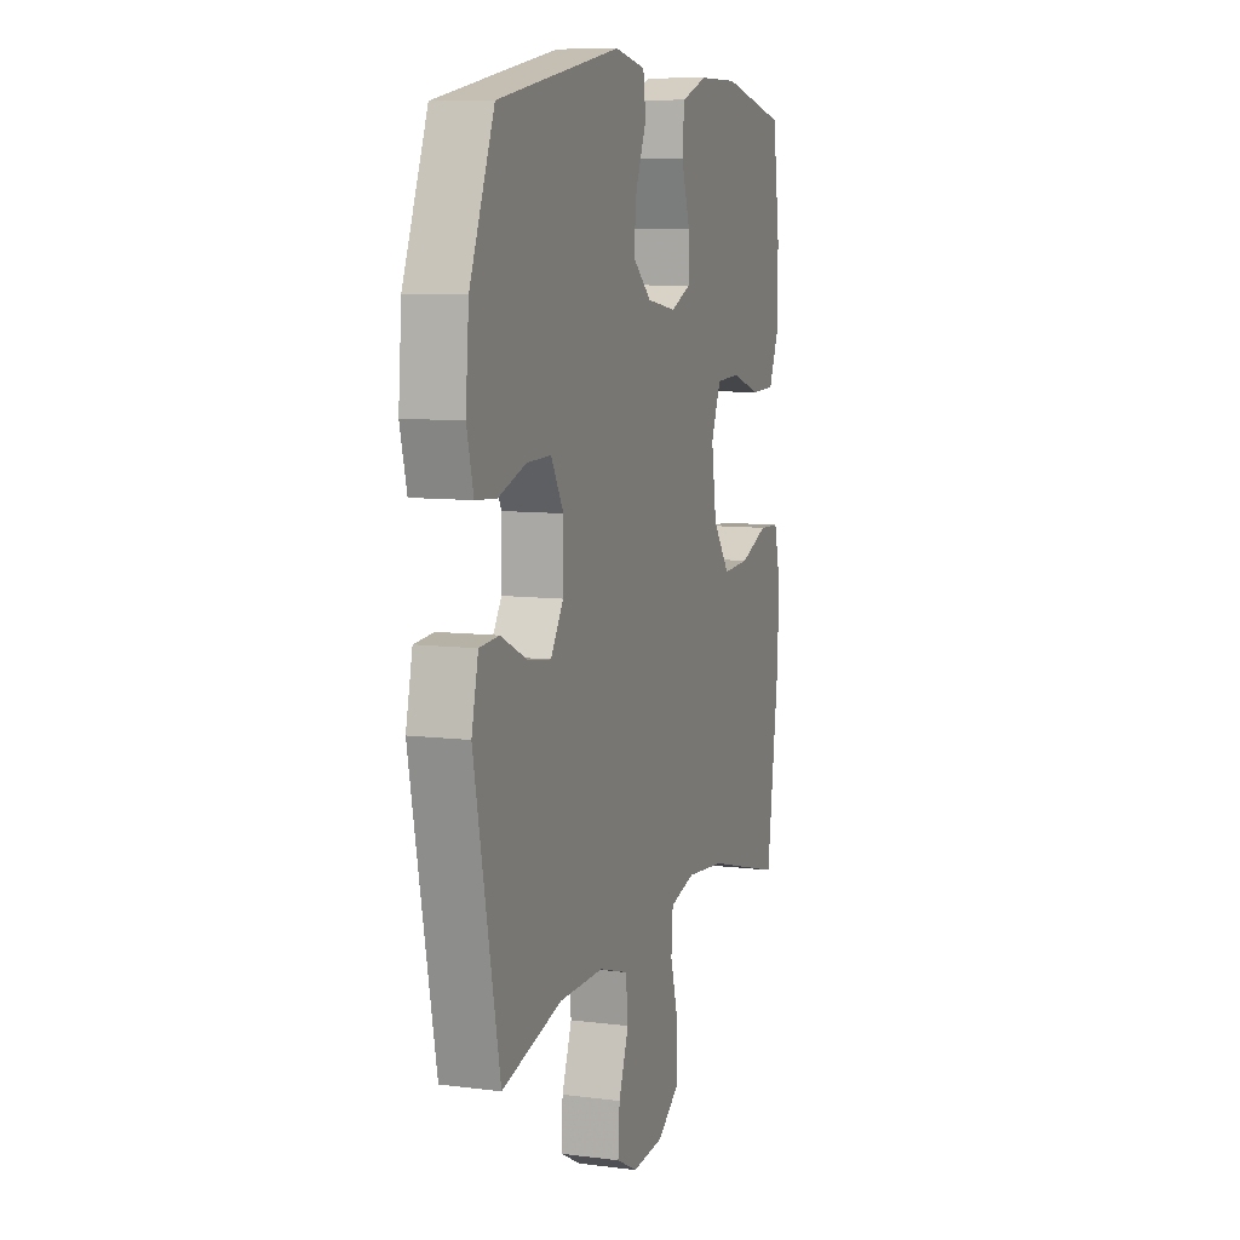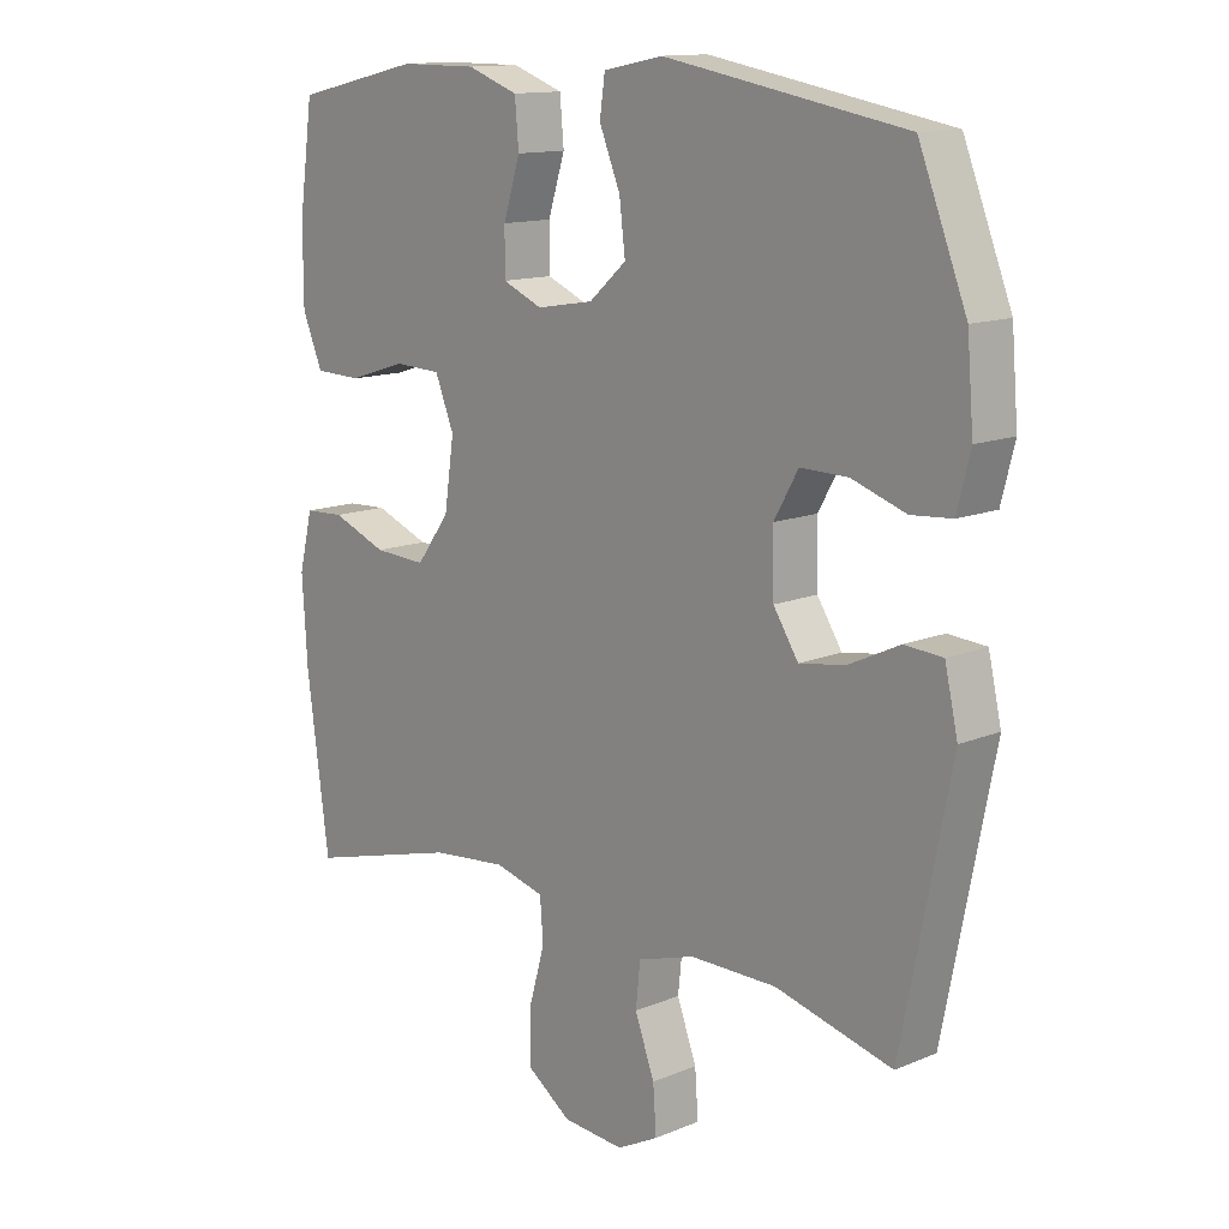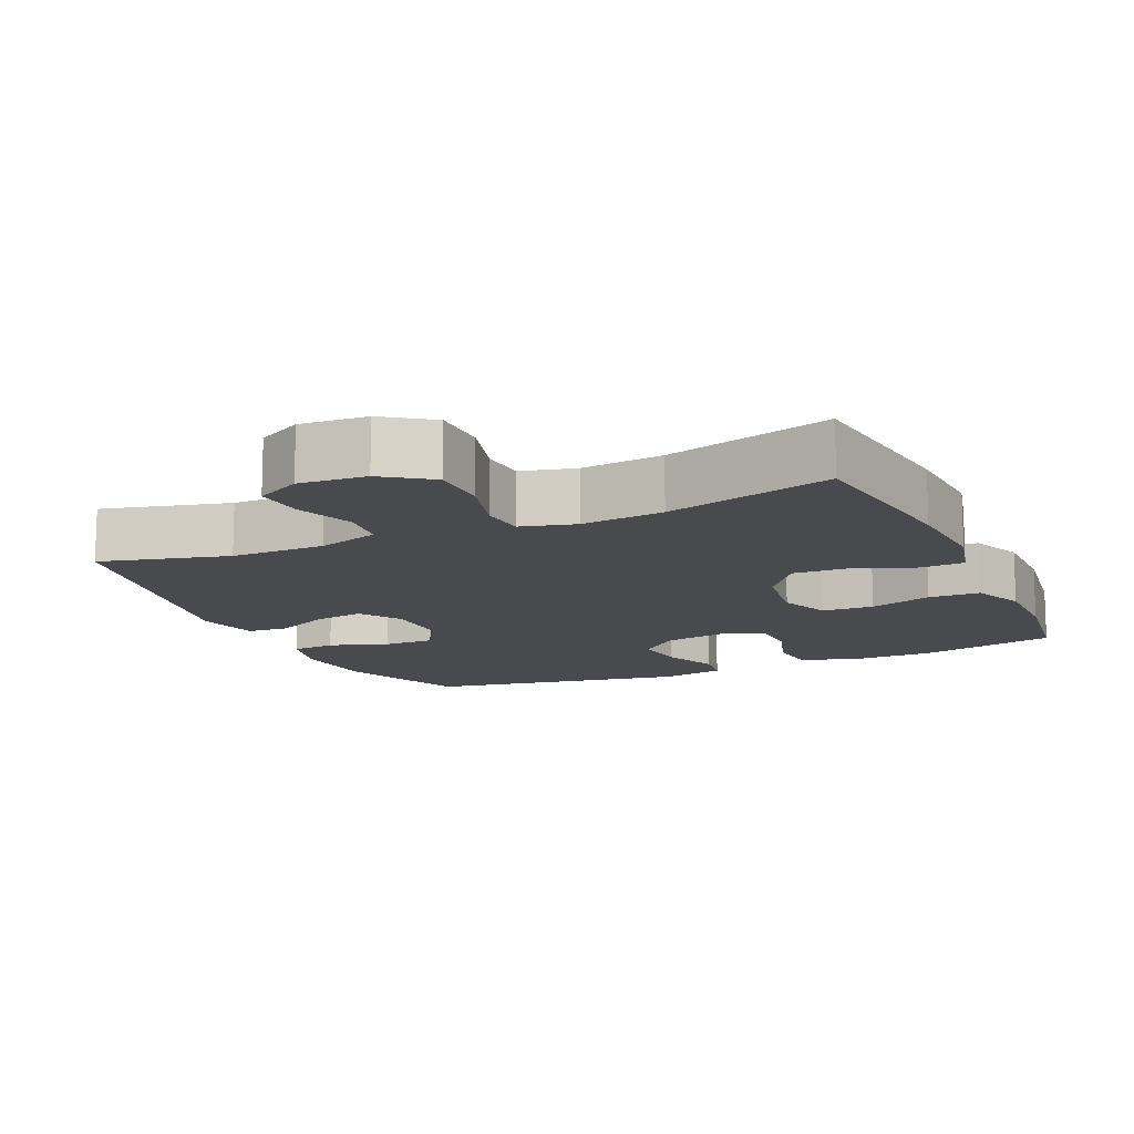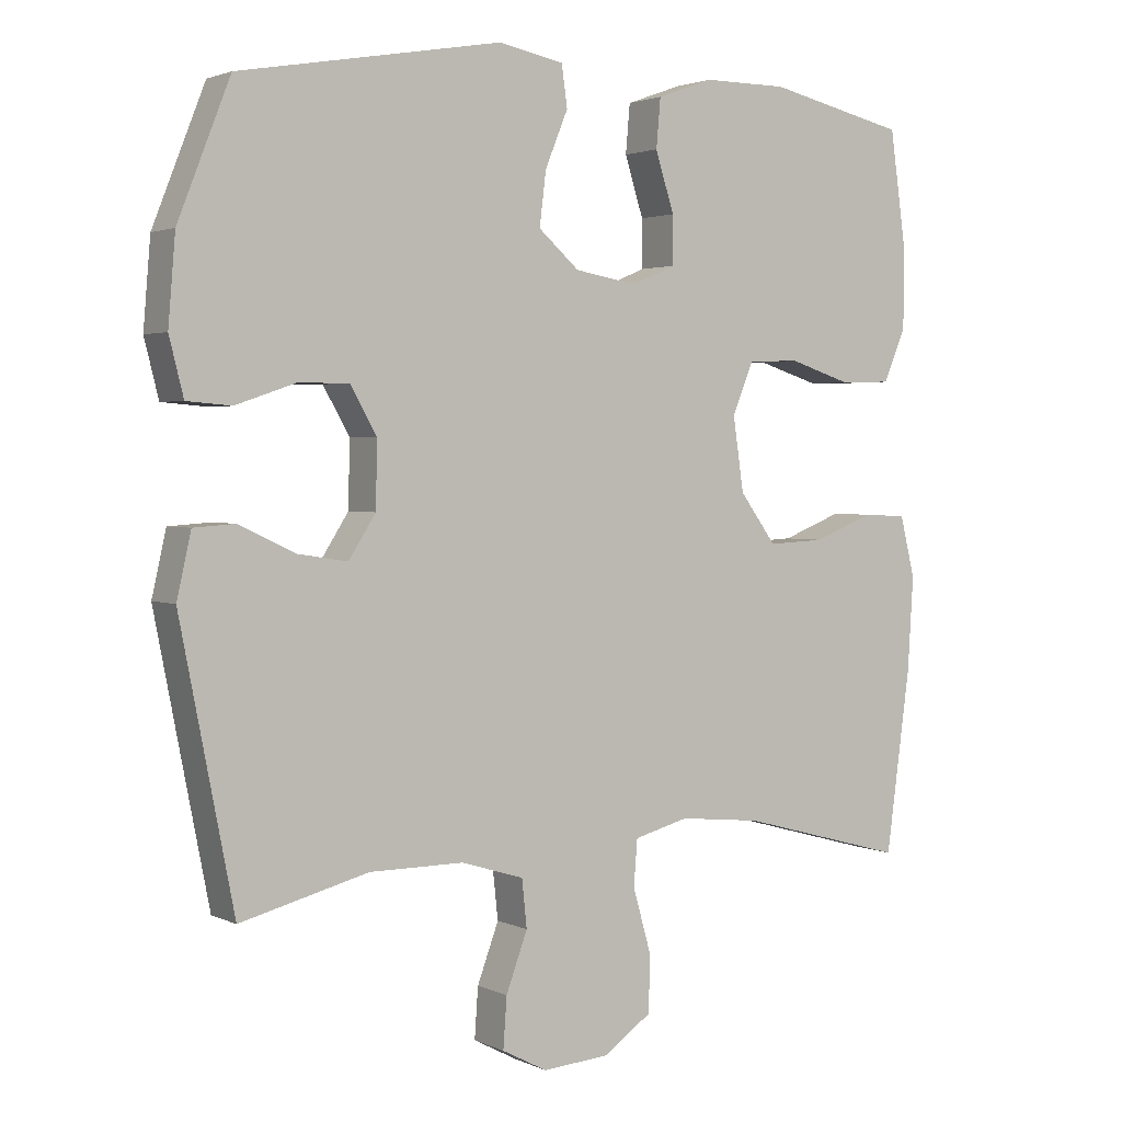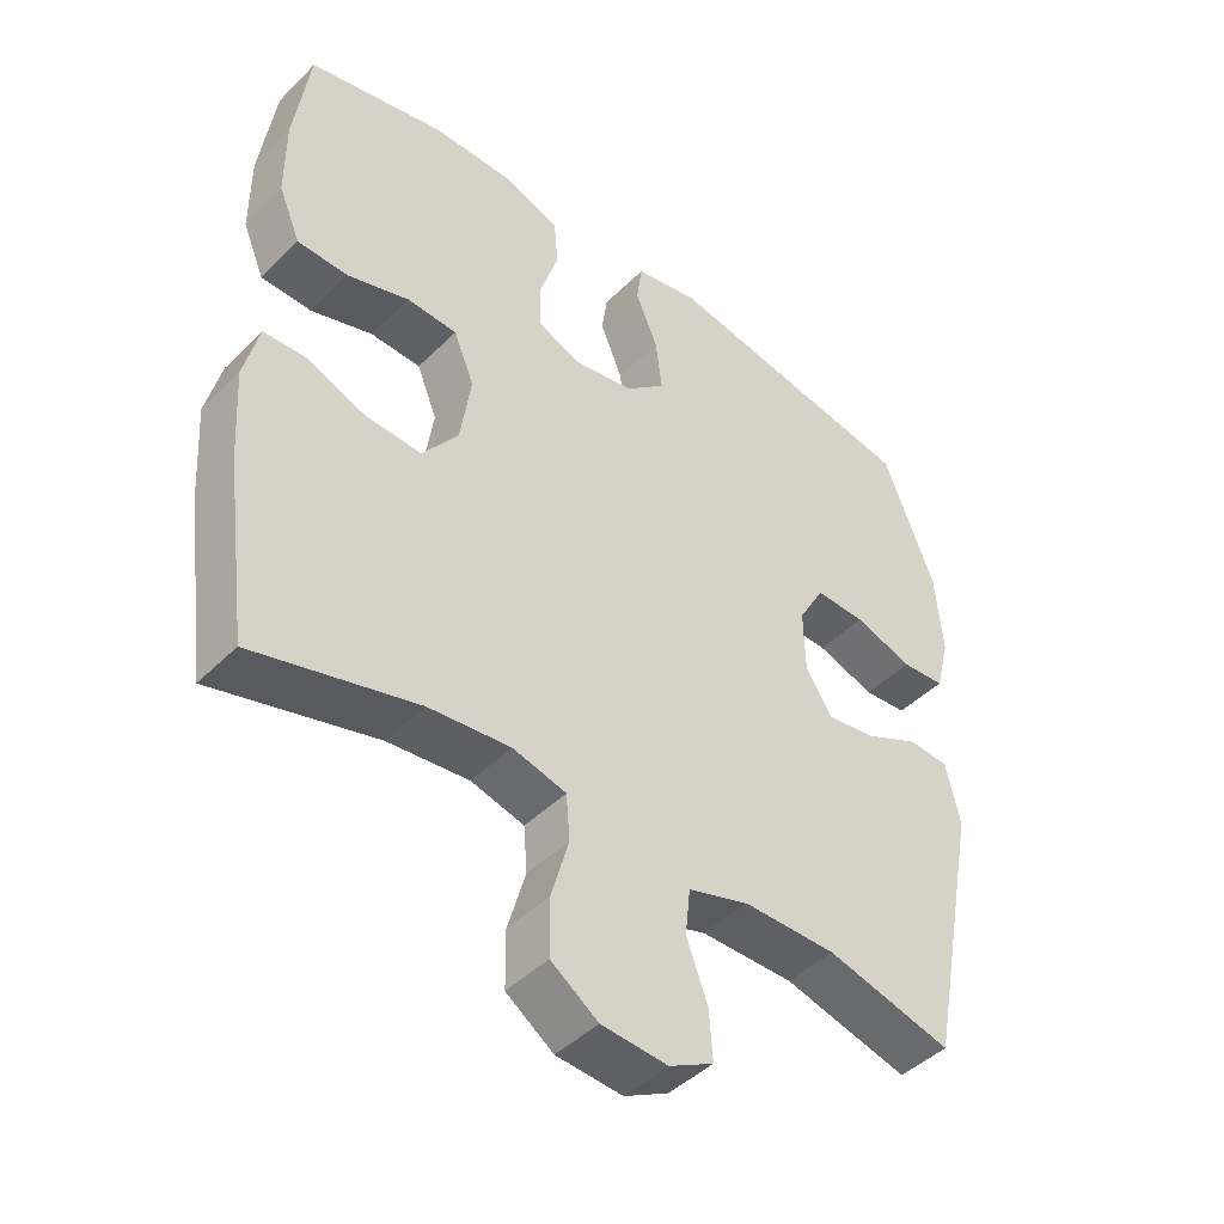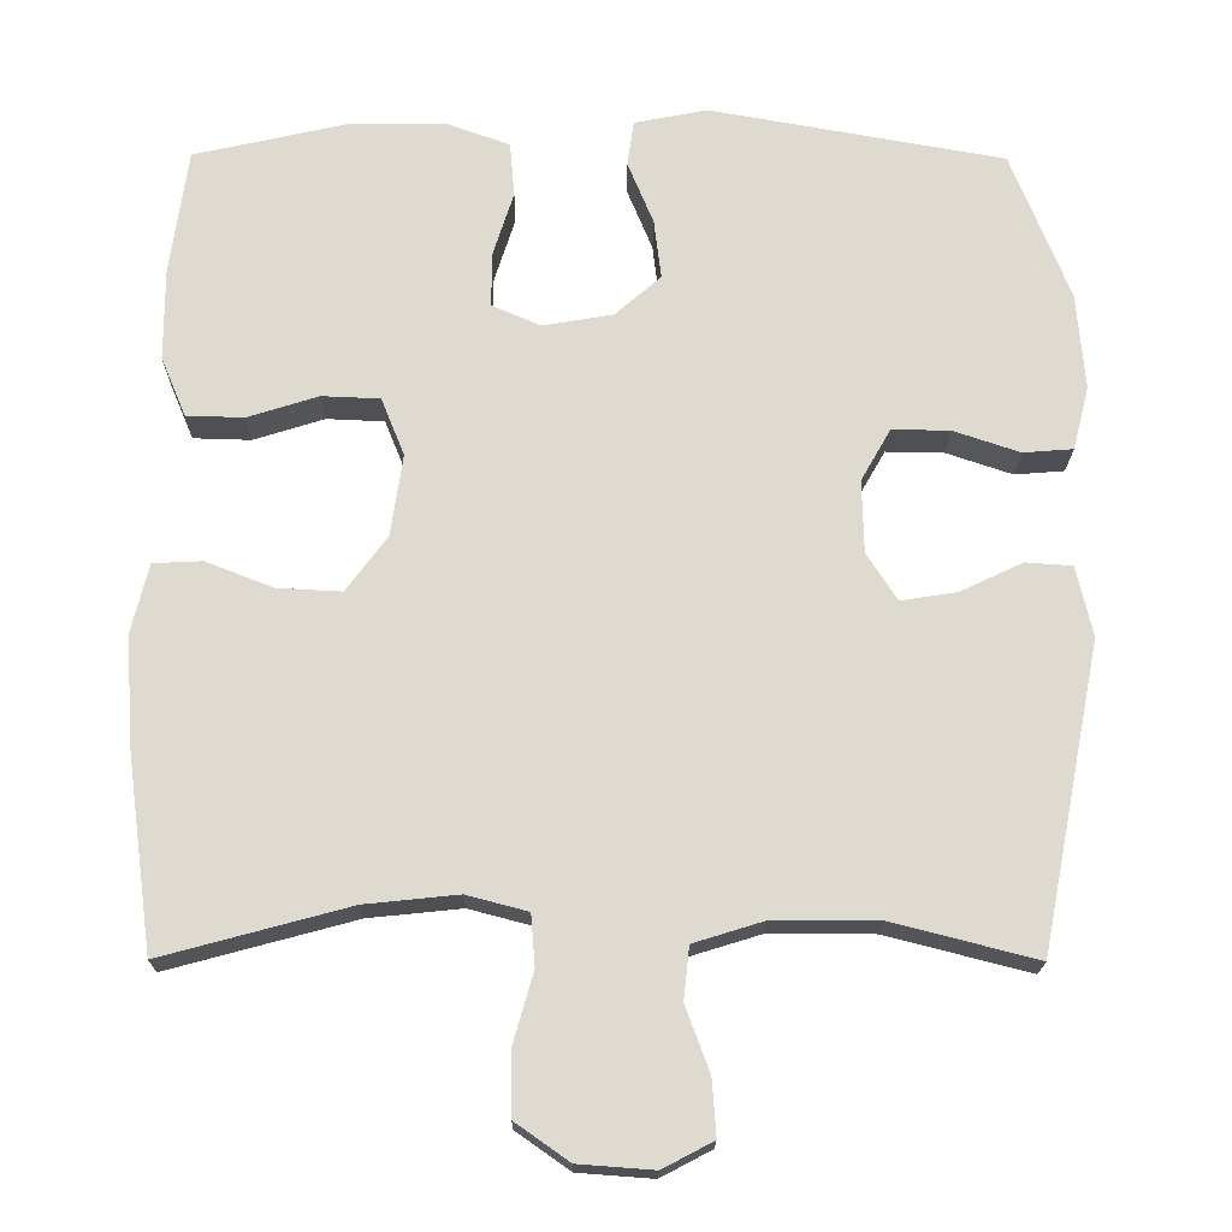
<metadata>
{"format":"obj","ext":"obj","renderer":"f3d","projection":"perspective","resolution":1024,"background":"white","views":[{"elev":8.8,"azim":108.8,"up":"+Z"},{"elev":13.3,"azim":46.9,"up":"+Z"},{"elev":-13.0,"azim":-155.7,"up":"+Y"},{"elev":2.4,"azim":147.0,"up":"+Z"},{"elev":-44.9,"azim":-41.4,"up":"+Z"},{"elev":-18.8,"azim":-0.6,"up":"+Z"}]}
</metadata>
<code>
v 0.5 0.07 -0.5
v 0.321 0.07 -0.454
v 0.189 0.07 -0.454
v 0.102 0.07 -0.481
v 0.095 0.07 -0.547
v 0.125 0.07 -0.628
v 0.13 0.07 -0.698
v 0.067 0.07 -0.731
v -0.027 0.07 -0.724
v -0.094 0.07 -0.677
v -0.095 0.07 -0.597
v -0.07 0.07 -0.509
v -0.075 0.07 -0.445
v -0.151 0.07 -0.425
v -0.267 0.07 -0.437
v -0.5 0.07 -0.5
v -0.534 0.07 -0.247
v -0.542 0.07 -0.117
v -0.521 0.07 -0.032
v -0.46 0.07 -0.029
v -0.376 0.07 -0.062
v -0.296 0.07 -0.066
v -0.245 0.07 0.003
v -0.23 0.07 0.105
v -0.259 0.07 0.177
v -0.331 0.07 0.18
v -0.419 0.07 0.152
v -0.491 0.07 0.154
v -0.522 0.07 0.228
v -0.522 0.07 0.343
v -0.5 0.07 0.5
v -0.306 0.07 0.544
v -0.188 0.07 0.544
v -0.11 0.07 0.516
v -0.104 0.07 0.448
v -0.13 0.07 0.366
v -0.13 0.07 0.299
v -0.069 0.07 0.273
v 0.018 0.07 0.288
v 0.075 0.07 0.338
v 0.066 0.07 0.412
v 0.034 0.07 0.49
v 0.042 0.07 0.547
v 0.133 0.07 0.565
v 0.5 0.07 0.5
v 0.573 0.07 0.315
v 0.583 0.07 0.195
v 0.563 0.07 0.116
v 0.501 0.07 0.111
v 0.418 0.07 0.139
v 0.346 0.07 0.14
v 0.309 0.07 0.075
v 0.311 0.07 -0.016
v 0.349 0.07 -0.075
v 0.419 0.07 -0.064
v 0.497 0.07 -0.027
v 0.555 0.07 -0.031
v 0.575 0.07 -0.119
v 0.5 0 -0.5
v 0.321 0 -0.454
v 0.189 0 -0.454
v 0.102 0 -0.481
v 0.095 0 -0.547
v 0.125 0 -0.628
v 0.13 0 -0.698
v 0.067 0 -0.731
v -0.027 0 -0.724
v -0.094 0 -0.677
v -0.095 0 -0.597
v -0.07 0 -0.509
v -0.075 0 -0.445
v -0.151 0 -0.425
v -0.267 0 -0.437
v -0.5 0 -0.5
v -0.534 0 -0.247
v -0.542 0 -0.117
v -0.521 0 -0.032
v -0.46 0 -0.029
v -0.376 0 -0.062
v -0.296 0 -0.066
v -0.245 0 0.003
v -0.23 0 0.105
v -0.259 0 0.177
v -0.331 0 0.18
v -0.419 0 0.152
v -0.491 0 0.154
v -0.522 0 0.228
v -0.522 0 0.343
v -0.5 0 0.5
v -0.306 0 0.544
v -0.188 0 0.544
v -0.11 0 0.516
v -0.104 0 0.448
v -0.13 0 0.366
v -0.13 0 0.299
v -0.069 0 0.273
v 0.018 0 0.288
v 0.075 0 0.338
v 0.066 0 0.412
v 0.034 0 0.49
v 0.042 0 0.547
v 0.133 0 0.565
v 0.5 0 0.5
v 0.573 0 0.315
v 0.583 0 0.195
v 0.563 0 0.116
v 0.501 0 0.111
v 0.418 0 0.139
v 0.346 0 0.14
v 0.309 0 0.075
v 0.311 0 -0.016
v 0.349 0 -0.075
v 0.419 0 -0.064
v 0.497 0 -0.027
v 0.555 0 -0.031
v 0.575 0 -0.119
f 58 1 2
f 57 58 2
f 56 57 2
f 55 56 2
f 54 55 2 3
f 53 54 3 4
f 52 53 4
f 48 49 50
f 47 48 50
f 46 47 50
f 45 46 50
f 44 45 50
f 43 44 50
f 42 43 50
f 41 42 50
f 40 41 50 51
f 39 40 51 52
f 34 35 36
f 33 34 36
f 32 33 36
f 31 32 36
f 30 31 36
f 29 30 36
f 28 29 36
f 27 28 36
f 26 27 36
f 25 26 36 37
f 24 25 37 38
f 19 20 21
f 18 19 21
f 17 18 21
f 16 17 21
f 15 16 21
f 14 15 21 22
f 13 14 22 23
f 10 11 12
f 9 10 12
f 8 9 12
f 7 8 12
f 6 7 12
f 5 6 12
f 4 5 12 13
f 38 39 52
f 24 38 52
f 23 24 52
f 13 23 52
f 4 13 52
f 60 59 116
f 60 116 115
f 60 115 114
f 60 114 113
f 61 60 113 112
f 62 61 112 111
f 62 111 110
f 108 107 106
f 108 106 105
f 108 105 104
f 108 104 103
f 108 103 102
f 108 102 101
f 108 101 100
f 108 100 99
f 109 108 99 98
f 110 109 98 97
f 94 93 92
f 94 92 91
f 94 91 90
f 94 90 89
f 94 89 88
f 94 88 87
f 94 87 86
f 94 86 85
f 94 85 84
f 95 94 84 83
f 96 95 83 82
f 79 78 77
f 79 77 76
f 79 76 75
f 79 75 74
f 79 74 73
f 80 79 73 72
f 81 80 72 71
f 70 69 68
f 70 68 67
f 70 67 66
f 70 66 65
f 70 65 64
f 70 64 63
f 71 70 63 62
f 110 97 96
f 110 96 82
f 110 82 81
f 110 81 71
f 110 71 62
f 1 59 60 2
f 2 60 61 3
f 3 61 62 4
f 4 62 63 5
f 5 63 64 6
f 6 64 65 7
f 7 65 66 8
f 8 66 67 9
f 9 67 68 10
f 10 68 69 11
f 11 69 70 12
f 12 70 71 13
f 13 71 72 14
f 14 72 73 15
f 15 73 74 16
f 16 74 75 17
f 17 75 76 18
f 18 76 77 19
f 19 77 78 20
f 20 78 79 21
f 21 79 80 22
f 22 80 81 23
f 23 81 82 24
f 24 82 83 25
f 25 83 84 26
f 26 84 85 27
f 27 85 86 28
f 28 86 87 29
f 29 87 88 30
f 30 88 89 31
f 31 89 90 32
f 32 90 91 33
f 33 91 92 34
f 34 92 93 35
f 35 93 94 36
f 36 94 95 37
f 37 95 96 38
f 38 96 97 39
f 39 97 98 40
f 40 98 99 41
f 41 99 100 42
f 42 100 101 43
f 43 101 102 44
f 44 102 103 45
f 45 103 104 46
f 46 104 105 47
f 47 105 106 48
f 48 106 107 49
f 49 107 108 50
f 50 108 109 51
f 51 109 110 52
f 52 110 111 53
f 53 111 112 54
f 54 112 113 55
f 55 113 114 56
f 56 114 115 57
f 57 115 116 58
f 58 116 59 1

</code>
